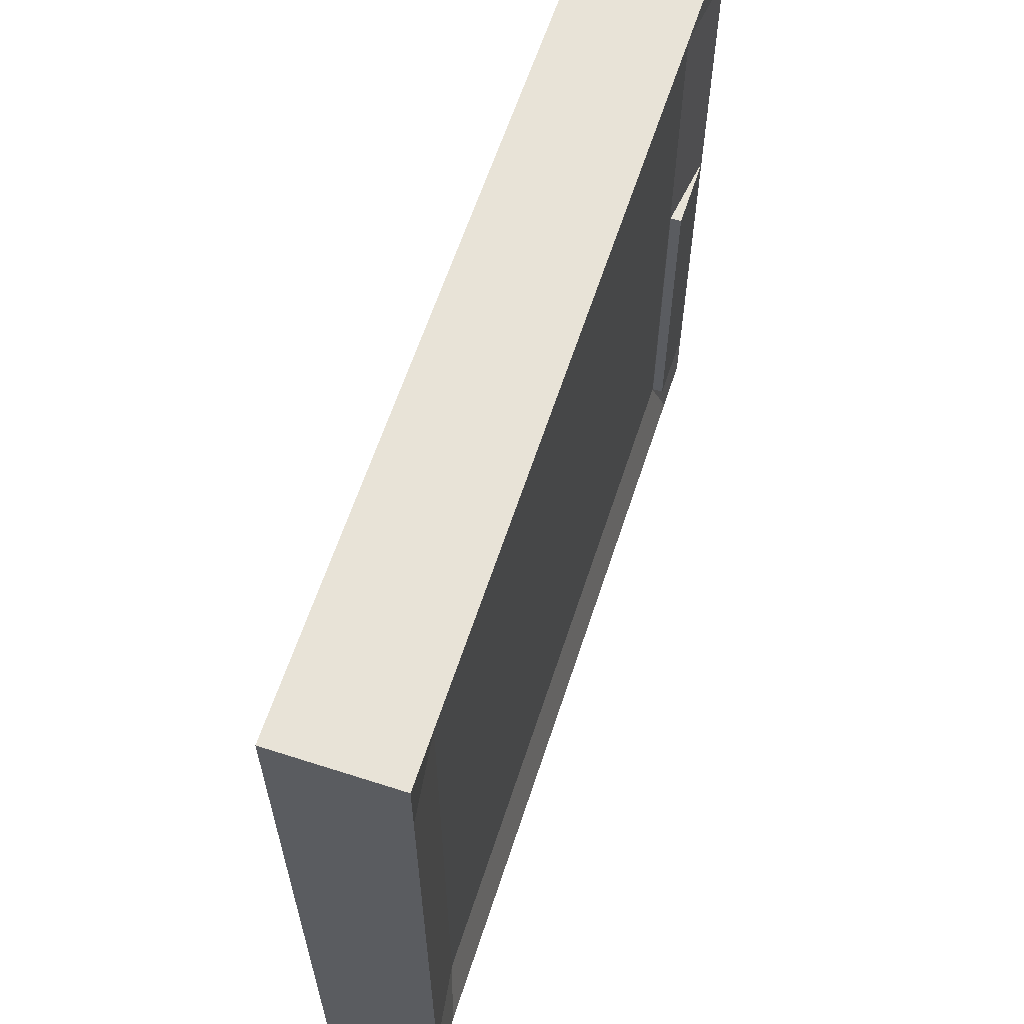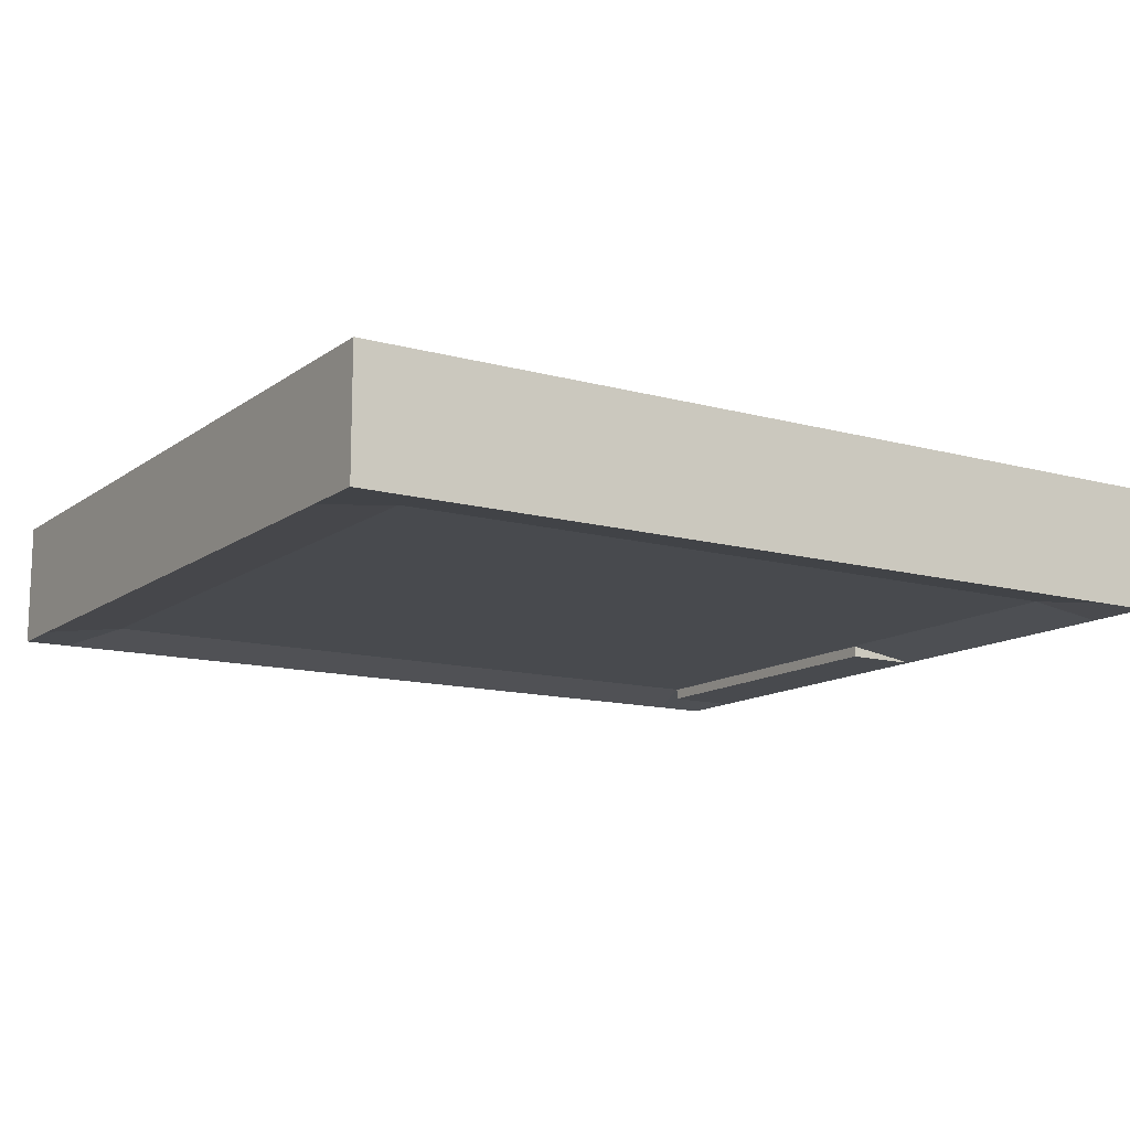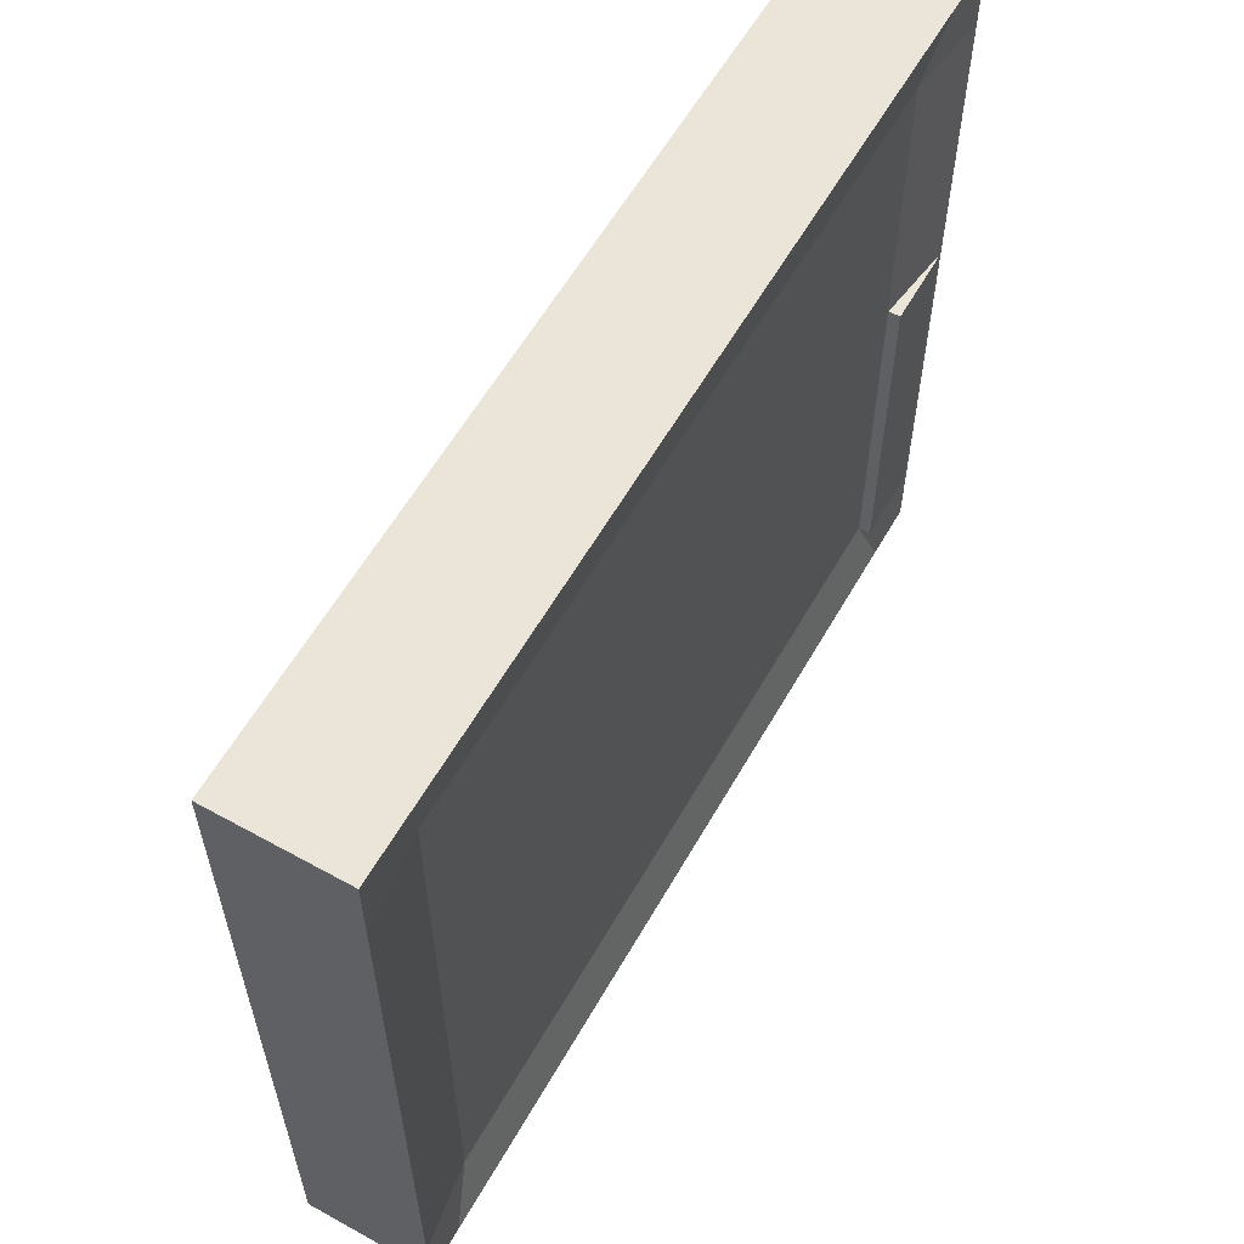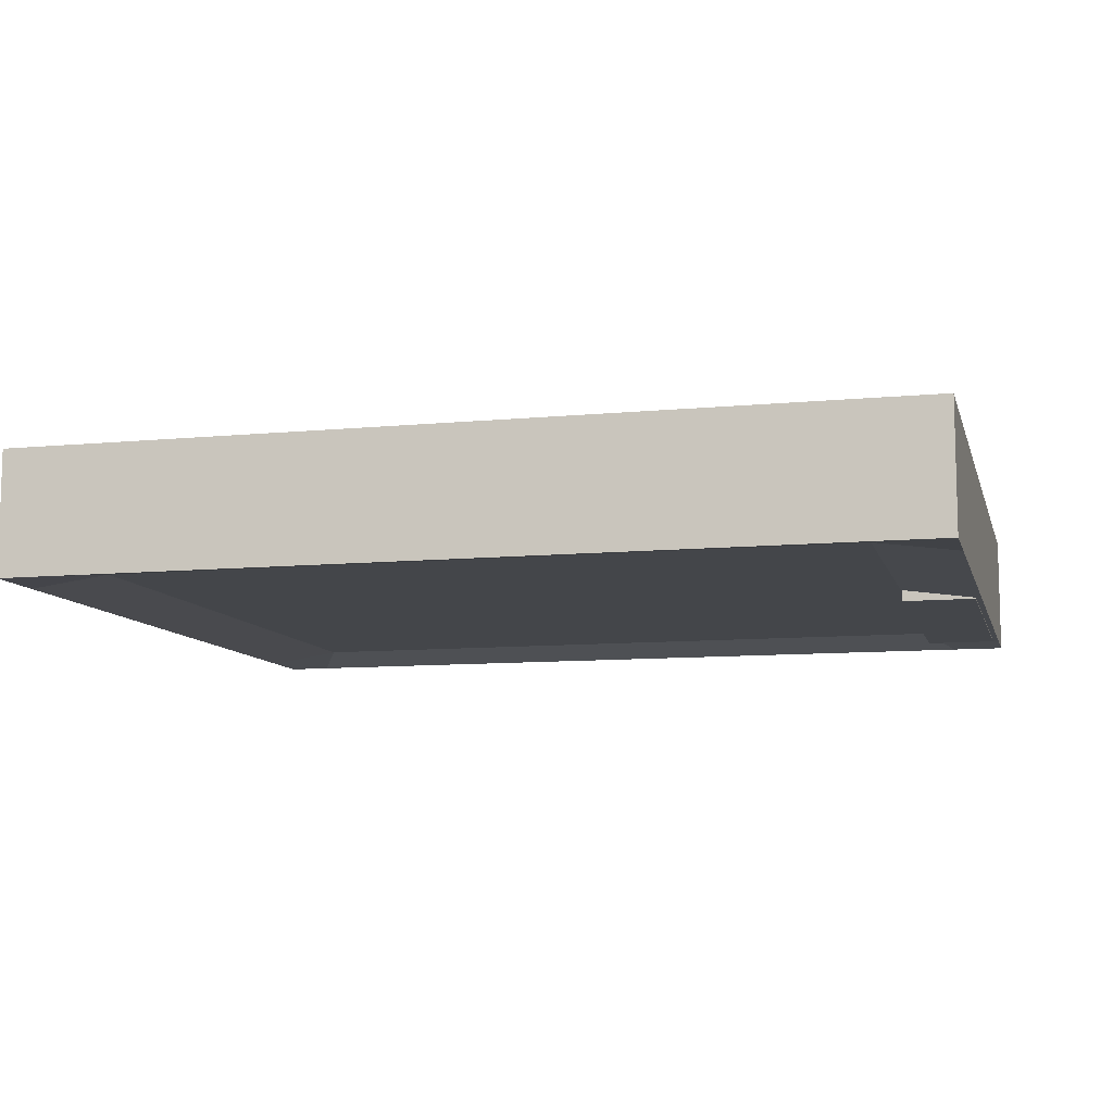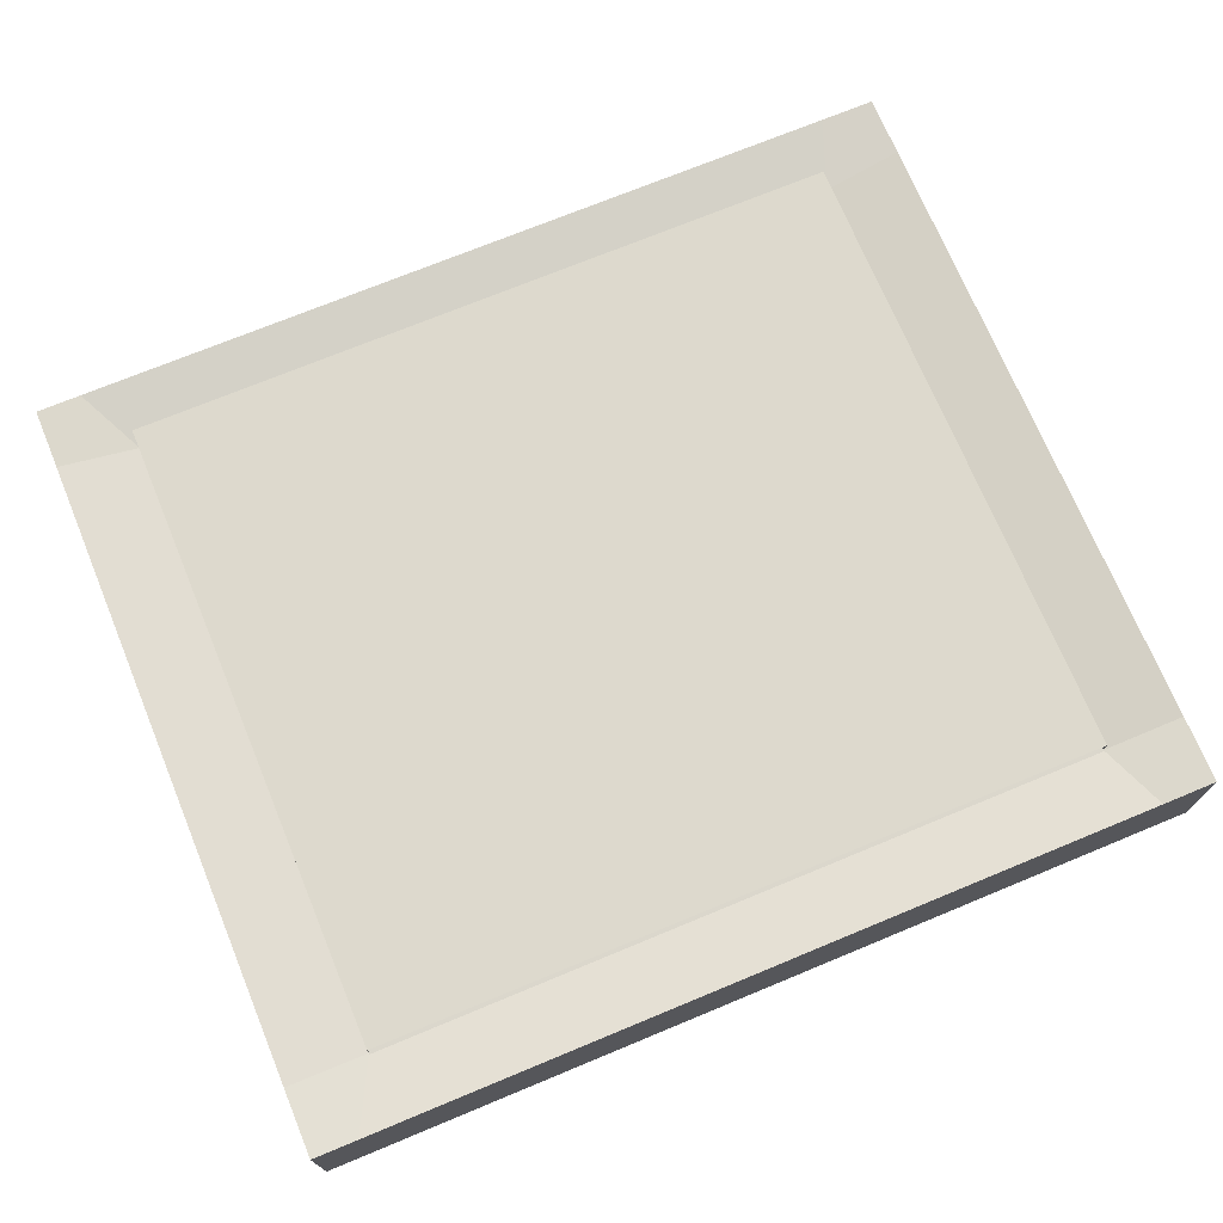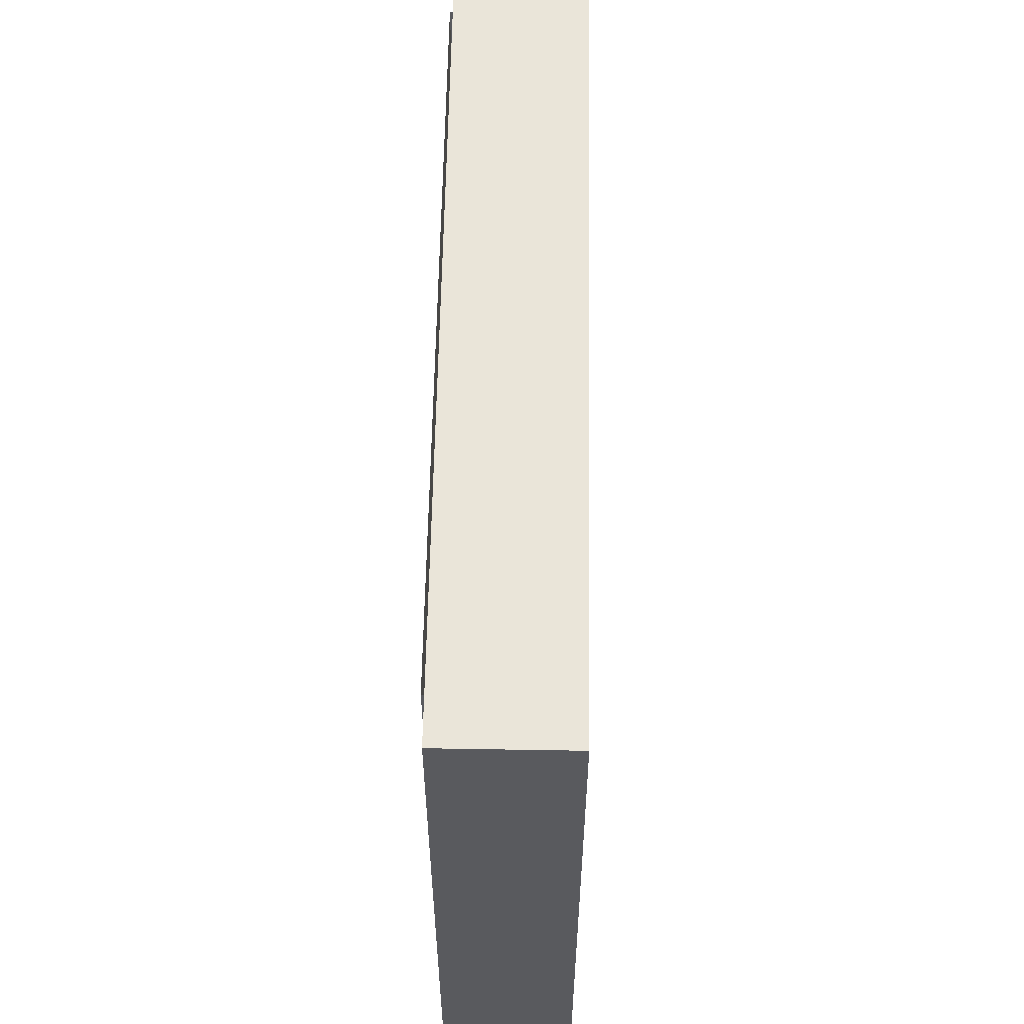
<metadata>
{"format":"obj","ext":"obj","renderer":"f3d","projection":"perspective","resolution":1024,"background":"white","views":[{"elev":62.0,"azim":-71.9,"up":"+Z"},{"elev":-12.9,"azim":-32.4,"up":"+Y"},{"elev":59.4,"azim":-60.4,"up":"+Z"},{"elev":-9.6,"azim":14.2,"up":"+Y"},{"elev":72.0,"azim":-22.5,"up":"+Y"},{"elev":58.3,"azim":-89.0,"up":"+Z"}]}
</metadata>
<code>
o House_1
v 19.51 -18.01 -6.724
v 19.51 -16.12 -6.724
v 19.51 -16.12 -25.84
v 19.51 -18.01 -25.84
v 23.53 -16.12 -25.84
v 23.53 -18.01 -25.84
v 23.53 -16.12 -6.724
v 23.53 -18.01 -6.724
v 12.99 -13.9 -9.536
v 12.41 -13.9 -23.03
v 22.99 -13.9 -23.03
v 22.06 -12.94 -21.91
v 22.06 -12.94 -10.65
v 22.34 -13.9 -9.536
v 23.57 -12.94 -21.91
v 22.34 -12.94 -10.65
v 18.95 -16.28 -8.543
v 18.95 -13.75 -8.543
v 18.95 -13.75 -24.02
v 18.95 -16.28 -24.02
v 23.65 -13.75 -24.02
v 23.65 -16.28 -24.02
v 23.65 -13.75 -8.543
v 23.65 -16.28 -8.543
v -25.47 -11.08 -26.16
v -25.47 -11.08 -29.61
v -25.47 -17.99 -29.61
v -25.47 -17.99 -26.16
v 20.81 -11.08 -29.61
v 23.87 -11.08 -29.61
v 23.87 -17.99 -29.61
v 20.81 -17.99 -29.61
v 23.87 -11.08 -26.16
v 23.87 -11.08 9.207
v 23.87 -17.99 9.207
v 23.87 -17.99 -26.16
v -18.99 -17.37 -22.95
v 16.93 -17.37 -22.95
v 16.93 -17.37 6.056
v -18.99 -17.37 6.056
v -21.04 -10.73 6.056
v -21.04 -10.73 -1.196
v -21.04 -11.7 6.056
v -21.04 -10.73 -8.449
v -21.04 -10.73 -15.7
v -21.04 -11.7 -22.95
v -21.04 -10.73 -22.95
v -18.99 -10.73 -25.79
v -10.01 -10.73 -25.79
v -18.99 -11.7 -25.79
v -1.027 -10.73 -25.79
v 7.951 -10.73 -25.79
v 16.93 -11.7 -25.79
v 16.93 -10.73 -25.79
v 19.44 -10.73 6.056
v 19.44 -10.73 9.13
v 19.44 -11.7 9.13
v 19.44 -11.7 6.056
v 20.81 -17.99 12.95
v 23.87 -17.99 12.95
v 23.87 -11.08 12.95
v 20.81 -11.08 12.95
v -18.99 -10.73 9.13
v -1.027 -10.73 9.13
v 16.93 -10.73 9.13
v -21.04 -10.73 9.13
v -21.04 -10.73 -25.79
v 16.93 -11.7 9.13
v -25.47 -17.99 9.207
v -25.47 -17.99 12.95
v -25.47 -11.08 12.95
v -25.47 -11.08 9.207
v 19.44 -17.37 6.056
v 19.44 -17.37 9.13
v 16.93 -17.37 9.13
v -21.04 -11.7 9.13
v 19.44 -10.73 -22.95
v 19.44 -10.73 -15.7
v 19.44 -11.7 -22.95
v 19.44 -10.73 -8.449
v 19.44 -10.73 -1.196
v 19.44 -10.73 -25.79
v -18.99 -17.37 -25.79
v 16.93 -17.37 -25.79
v -21.04 -11.7 -25.79
v 19.44 -11.7 -25.79
v -22.97 -17.99 -29.61
v -22.97 -11.08 -29.61
v -21.04 -17.37 6.056
v -21.04 -17.37 -22.95
v -22.97 -11.08 12.95
v -22.97 -17.99 12.95
v -18.99 -11.7 9.13
v -18.99 -17.37 9.13
v -21.04 -17.37 9.13
v -21.04 -17.37 -25.79
v 19.44 -17.37 -22.95
v 19.44 -17.37 -25.79
v 19.44 -10.73 -26.45
v -10.01 -10.73 -26.45
v 7.951 -10.73 -26.45
v 16.93 -11.7 -26.45
v -21.04 -10.73 -26.45
v -21.04 -11.7 -26.45
v -18.99 -11.7 -26.45
v 19.44 -11.7 9.629
v 16.93 -11.7 9.629
v -21.04 -11.7 9.629
v -18.99 -11.7 9.629
f 6 5 7 8
f 11 16 14
f 20 19 21 22
f 22 21 23 24
f 41 42 43
f 42 44 43
f 44 45 46
f 45 47 46
f 44 46 43
f 48 49 50
f 49 51 50
f 51 52 53
f 52 54 53
f 51 53 50
f 77 78 79
f 78 80 79
f 80 81 58
f 81 55 58
f 80 58 79
f 66 76 104 103
f 57 56 99
f 76 93 105 104
f 93 68 102 105
f 107 102 106
f 28 96 90
f 85 25 46
f 32 98 84
f 86 29 53
f 62 57 68
f 74 59 75
f 72 76 43
f 95 69 89
f 35 74 73
f 57 34 58
f 33 86 79
f 98 36 97
f 88 85 50
f 96 87 83
f 92 95 94
f 76 91 93
f 29 50 53
f 83 32 84
f 59 94 75
f 93 62 68
f 62 59 60 61
f 1 8 7 2
f 88 87 27 26
f 19 18 23 21
f 72 69 70 71
f 16 15 12 13
f 11 15 16
f 35 60 59 74
f 17 24 23 18
f 33 36 31 30
f 72 25 28 69
f 6 8 1 4
f 32 29 30 31
f 36 33 34 35
f 40 37 38 39
f 58 55 56 57
f 35 34 61 60
f 39 73 74 75
f 38 84 98 97
f 39 38 97 73
f 39 75 94 40
f 10 11 14 9
f 28 25 26 27
f 20 22 24 17
f 41 43 76 66
f 20 17 18 19
f 37 83 84 38
f 46 47 67 85
f 77 79 86 82
f 6 4 3 5
f 37 40 89 90
f 48 50 85 67
f 92 91 71 70
f 40 94 95 89
f 83 37 90 96
f 3 4 1 2
f 29 32 87 88
f 53 54 82 86
f 5 3 2 7
f 59 62 91 92
f 88 26 25 85
f 79 58 34 33
f 33 30 29 86
f 92 70 69 95
f 90 89 69 28
f 72 43 46 25
f 31 36 98 32
f 61 34 57 62
f 27 87 96 28
f 71 91 76 72
f 35 73 97 36
f 29 88 50
f 83 87 32
f 59 92 94
f 93 91 62
f 56 65 99
f 100 63 103
f 105 102 107 109
f 103 108 109 100
f 99 101 107 106
f 57 99 106 102
f 103 104 108
f 109 107 101 100
f 104 105 109 108
f 101 64 100
f 99 65 101
f 63 100 64
f 64 101 65
f 68 57 102
f 63 66 103

</code>
